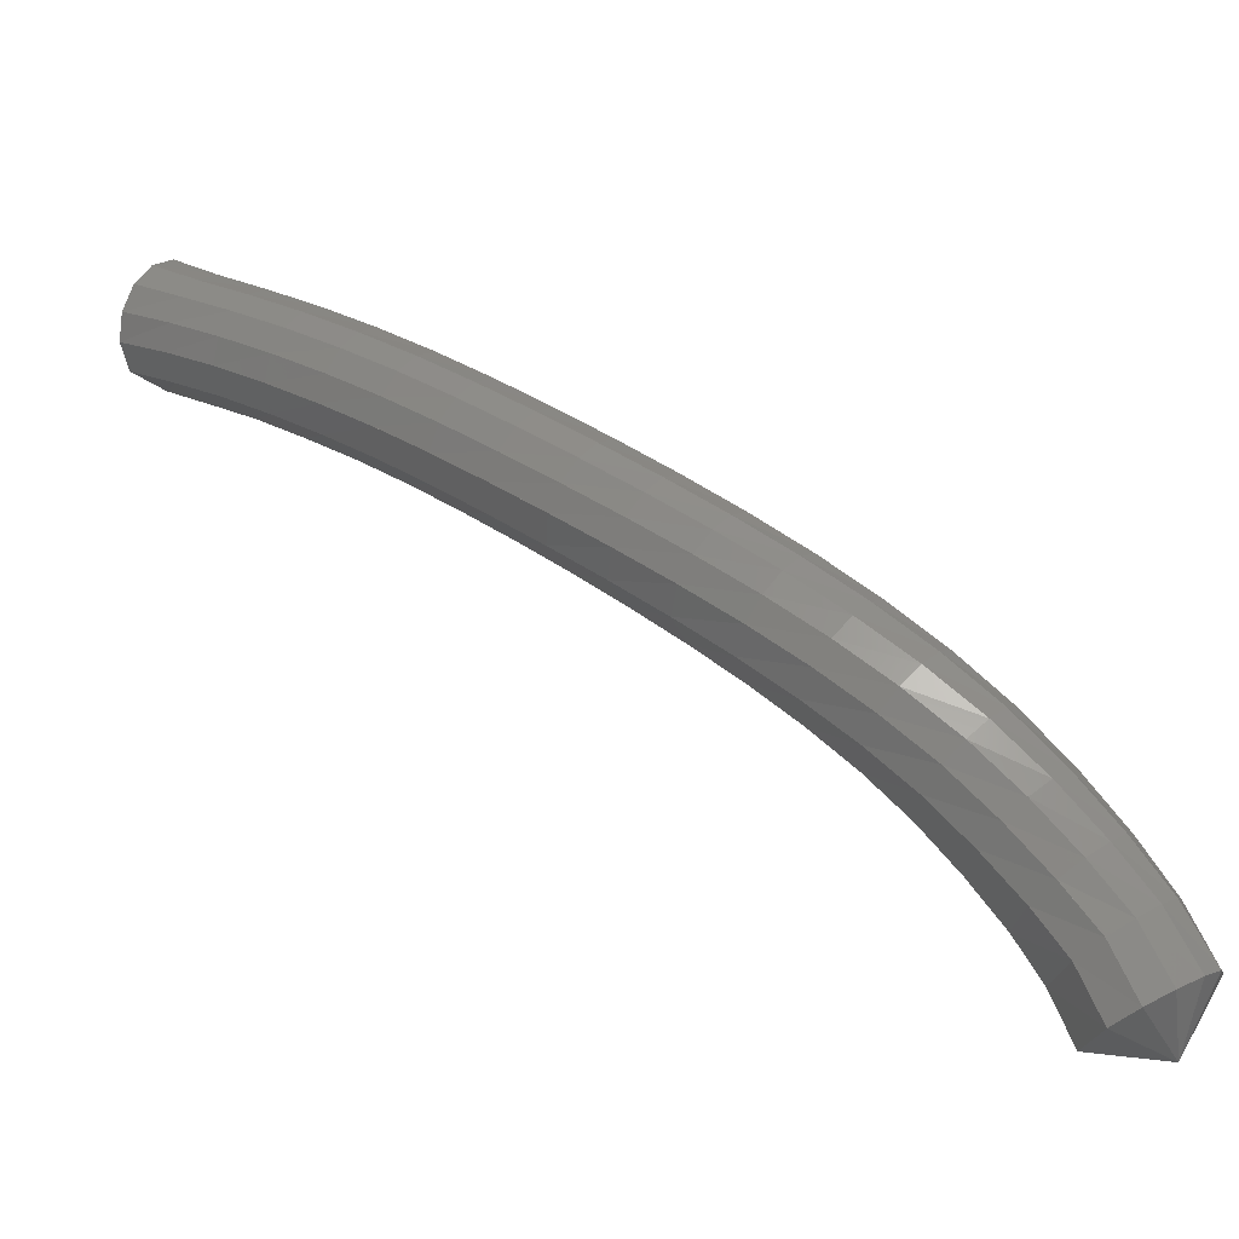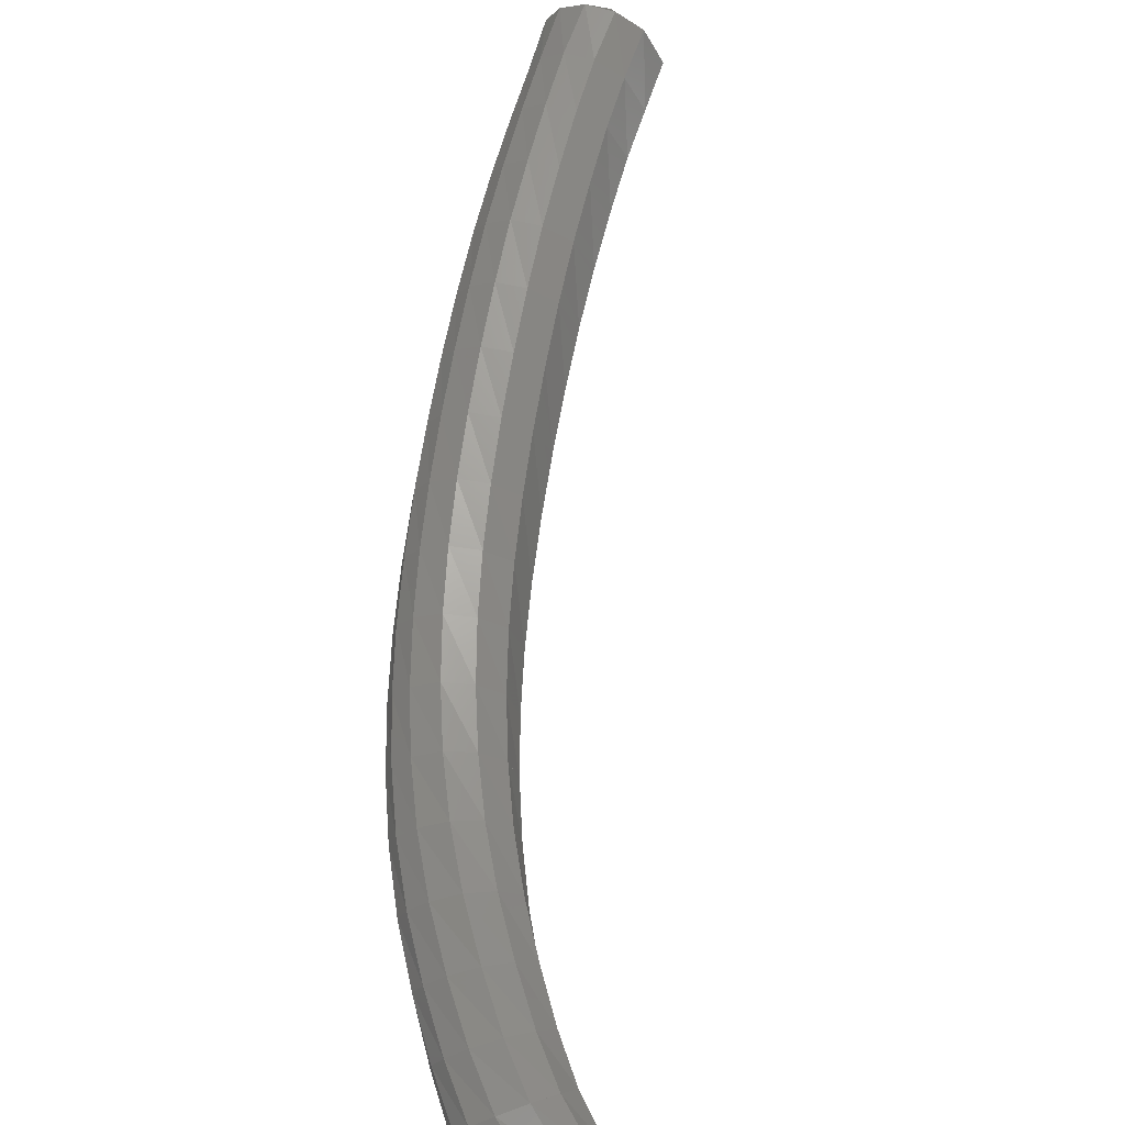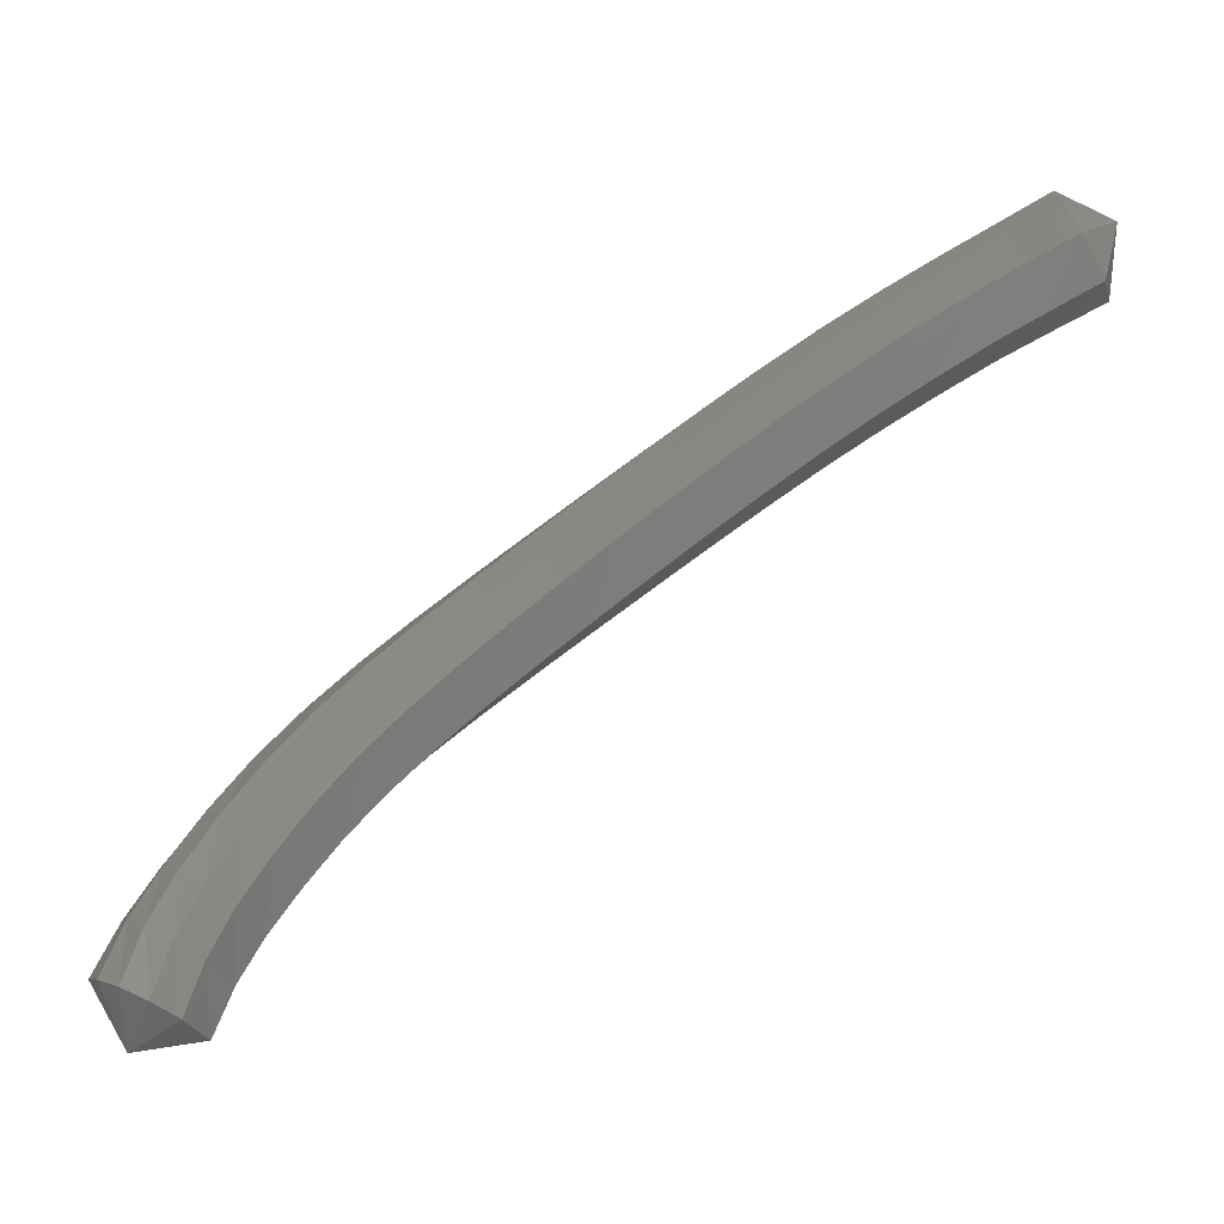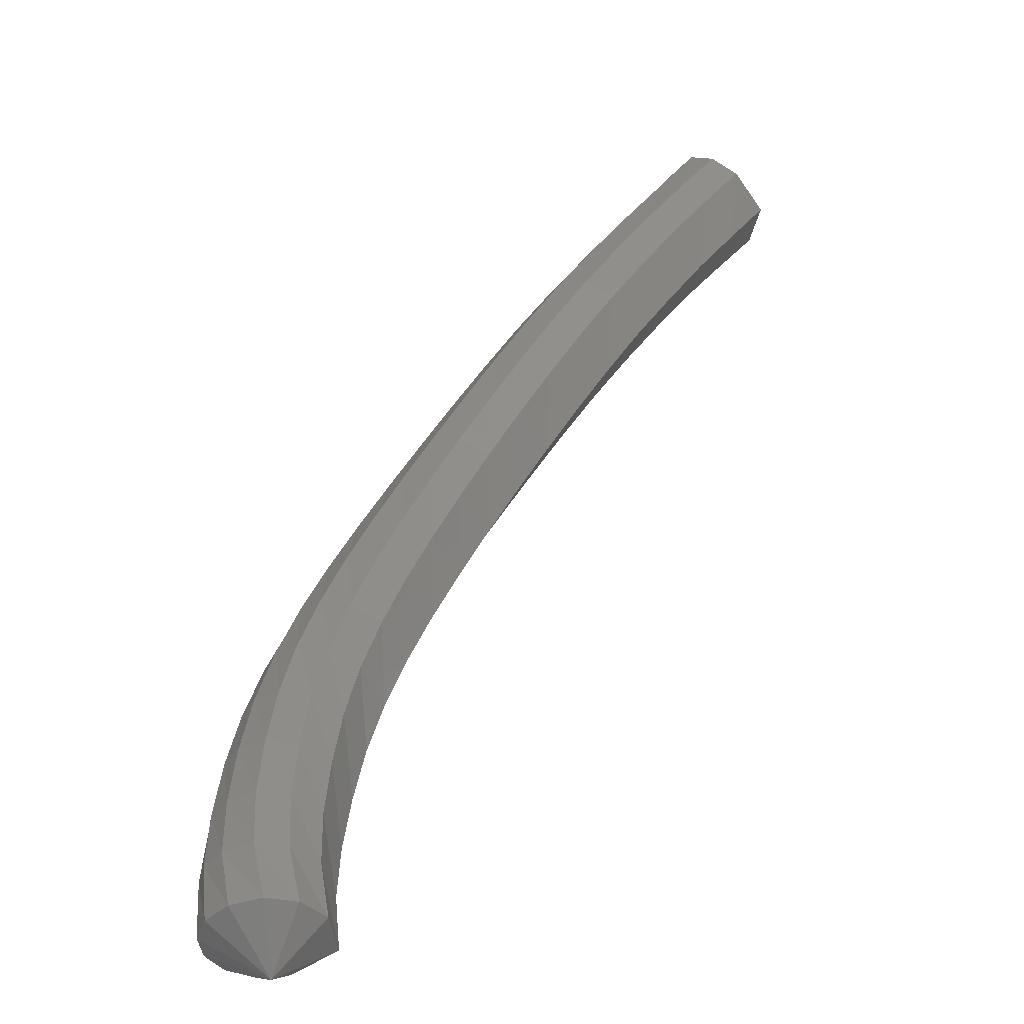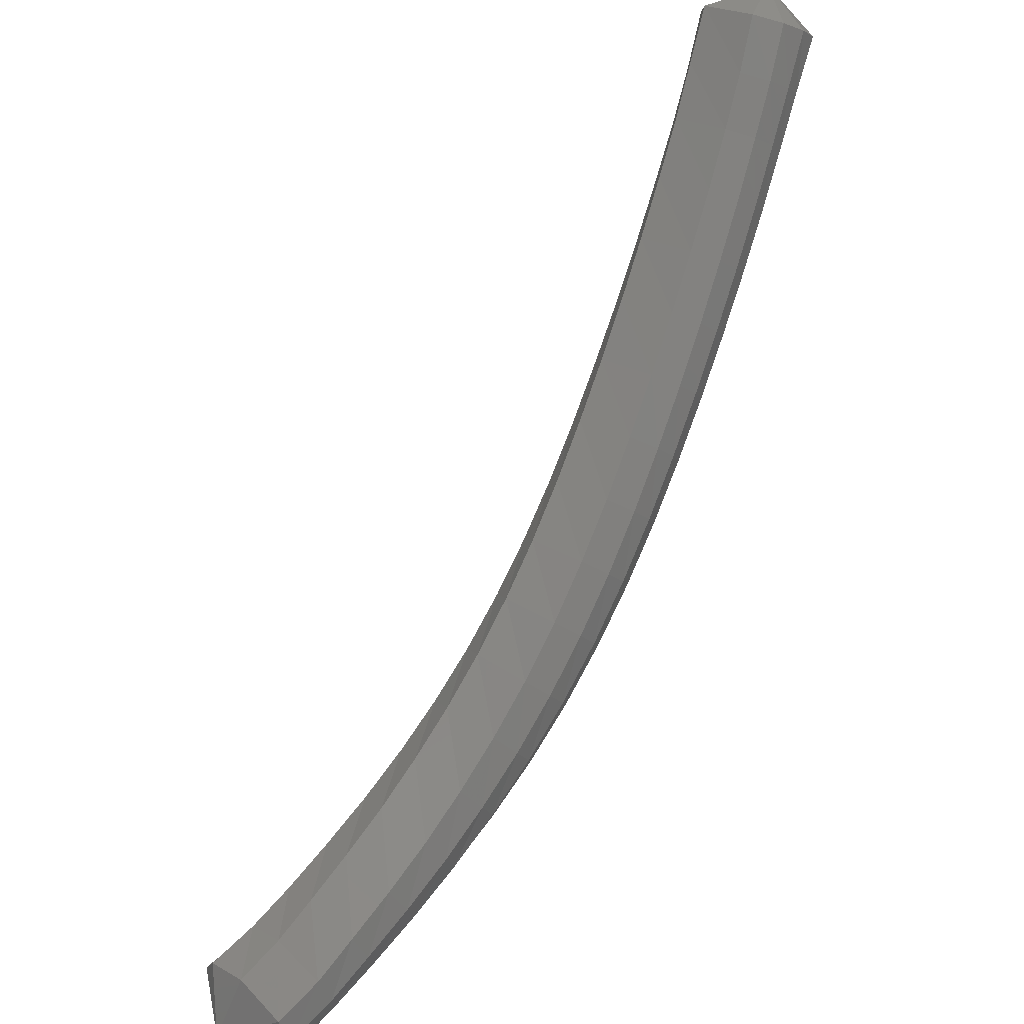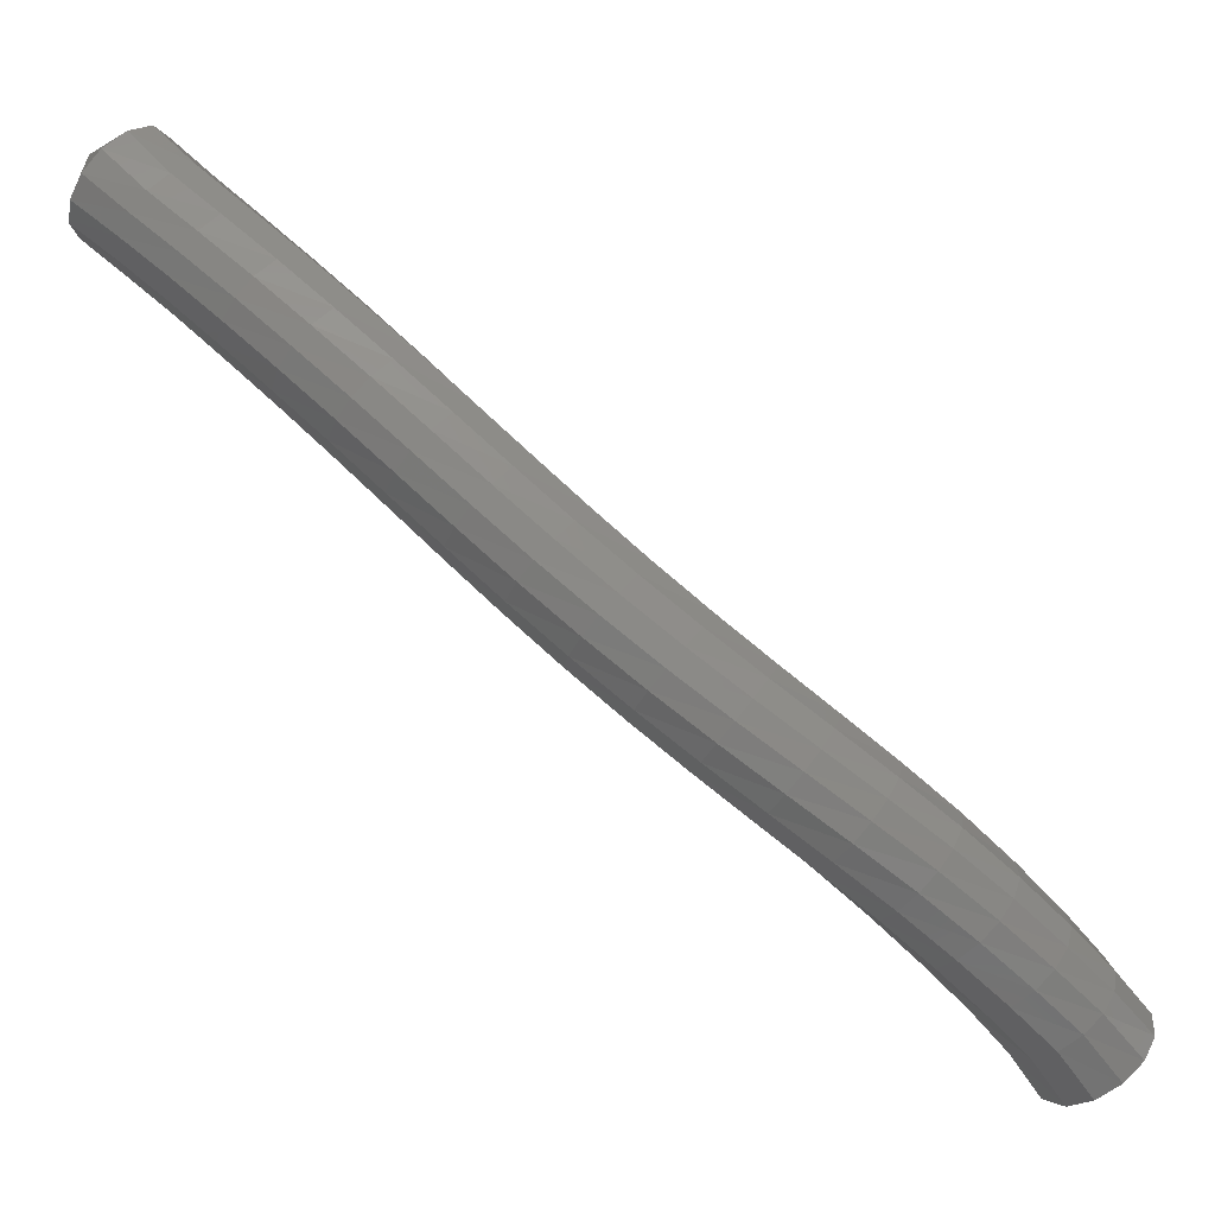
<metadata>
{"format":"stl","ext":"stl","renderer":"f3d","projection":"perspective","resolution":1024,"background":"white","views":[{"elev":-54.8,"azim":13.0,"up":"+Y"},{"elev":26.8,"azim":118.4,"up":"+Y"},{"elev":-68.5,"azim":171.4,"up":"+Z"},{"elev":-1.2,"azim":147.0,"up":"+Y"},{"elev":-47.4,"azim":-103.0,"up":"+Y"},{"elev":0.1,"azim":29.4,"up":"+Y"}]}
</metadata>
<code>
# stl→obj: 211 verts, 440 faces
v -77.57 43.59 284.2
v -77.41 43.1 283.4
v -77.07 43.56 283.5
v -76.87 42.68 283.3
v -76.53 43.14 283.4
v -76.35 42.27 283.3
v -75.99 42.72 283.4
v -75.8 41.81 283.2
v -75.43 42.25 283.3
v -75.23 41.33 283.1
v -74.86 41.76 283.2
v -74.68 40.83 283
v -74.3 41.26 283.1
v -74.14 40.32 282.9
v -73.74 40.74 282.9
v -73.6 39.81 282.8
v -73.2 40.23 282.8
v -73.06 39.29 282.6
v -72.66 39.71 282.6
v -72.53 38.78 282.4
v -72.14 39.2 282.4
v -72.01 38.28 282.2
v -71.63 38.71 282.2
v -71.51 37.79 282
v -71.13 38.23 282
v -71.03 37.32 281.8
v -70.67 37.76 281.7
v -70.59 36.86 281.5
v -70.23 37.3 281.4
v -70.19 36.4 281.2
v -69.83 36.83 281
v -69.84 35.92 280.9
v -69.49 36.34 280.7
v -69.52 35.45 280.5
v -69.19 35.86 280.3
v -69.29 35 280.2
v -68.97 35.4 280
v -69.13 34.52 279.9
v -68.84 34.91 279.6
v -68.29 34.32 279.7
v -76.88 43.77 283.7
v -76.34 43.35 283.7
v -75.8 42.93 283.7
v -75.22 42.46 283.6
v -74.64 41.97 283.5
v -74.06 41.46 283.3
v -73.5 40.94 283.2
v -72.95 40.42 283
v -72.41 39.91 282.9
v -71.88 39.4 282.7
v -71.36 38.91 282.4
v -70.85 38.44 282.2
v -70.37 37.97 281.9
v -69.92 37.51 281.5
v -69.51 37.03 281.2
v -69.15 36.54 280.8
v -68.84 36.05 280.4
v -68.62 35.59 280
v -68.49 35.1 279.5
v -76.8 43.84 284.1
v -76.27 43.4 284.1
v -75.72 42.98 284
v -75.13 42.51 283.9
v -74.54 42.02 283.8
v -73.95 41.5 283.7
v -73.38 40.99 283.5
v -72.82 40.47 283.4
v -72.26 39.95 283.2
v -71.72 39.45 283
v -71.18 38.96 282.7
v -70.66 38.48 282.5
v -70.16 38.02 282.2
v -69.68 37.55 281.8
v -69.25 37.08 281.4
v -68.87 36.58 281
v -68.54 36.1 280.6
v -68.29 35.64 280.1
v -68.15 35.15 279.6
v -76.85 43.73 284.4
v -76.33 43.28 284.4
v -75.78 42.86 284.3
v -75.17 42.39 284.2
v -74.58 41.9 284.1
v -73.98 41.39 284
v -73.4 40.87 283.9
v -72.83 40.36 283.7
v -72.26 39.84 283.5
v -71.7 39.34 283.3
v -71.14 38.85 283.1
v -70.6 38.37 282.8
v -70.07 37.9 282.5
v -69.57 37.44 282.1
v -69.11 36.96 281.7
v -68.7 36.47 281.3
v -68.35 35.99 280.8
v -68.08 35.53 280.4
v -67.89 35.06 279.9
v -76.97 43.53 284.7
v -76.46 43.09 284.6
v -75.89 42.67 284.6
v -75.29 42.21 284.5
v -74.69 41.72 284.4
v -74.09 41.21 284.2
v -73.5 40.7 284.1
v -72.93 40.18 283.9
v -72.35 39.66 283.8
v -71.78 39.16 283.6
v -71.2 38.66 283.3
v -70.64 38.18 283.1
v -70.09 37.72 282.7
v -69.58 37.25 282.4
v -69.09 36.78 282
v -68.66 36.3 281.5
v -68.3 35.82 281.1
v -67.99 35.36 280.6
v -67.76 34.89 280.1
v -77.14 43.29 284.8
v -76.61 42.88 284.7
v -76.04 42.46 284.6
v -75.44 42 284.6
v -74.84 41.52 284.5
v -74.24 41.01 284.3
v -73.66 40.5 284.2
v -73.08 39.98 284.1
v -72.5 39.47 283.9
v -71.91 38.96 283.7
v -71.33 38.46 283.5
v -70.76 37.98 283.2
v -70.2 37.51 282.9
v -69.67 37.05 282.5
v -69.18 36.58 282.1
v -68.74 36.1 281.7
v -68.36 35.63 281.3
v -68.04 35.17 280.8
v -67.79 34.69 280.4
v -77.33 43.05 284.7
v -76.77 42.66 284.7
v -76.21 42.25 284.6
v -75.62 41.79 284.5
v -75.02 41.31 284.4
v -74.43 40.81 284.3
v -73.85 40.3 284.2
v -73.27 39.78 284.1
v -72.68 39.26 283.9
v -72.1 38.75 283.7
v -71.51 38.25 283.5
v -70.93 37.77 283.2
v -70.37 37.3 282.9
v -69.84 36.84 282.6
v -69.34 36.37 282.2
v -68.9 35.9 281.8
v -68.51 35.43 281.4
v -68.19 34.98 281
v -67.95 34.48 280.5
v -77.49 42.85 284.6
v -76.93 42.46 284.5
v -76.38 42.06 284.5
v -75.79 41.6 284.4
v -75.2 41.12 284.3
v -74.62 40.63 284.2
v -74.04 40.12 284.1
v -73.47 39.6 283.9
v -72.89 39.08 283.8
v -72.31 38.57 283.6
v -71.72 38.07 283.4
v -71.15 37.58 283.1
v -70.59 37.11 282.8
v -70.07 36.65 282.5
v -69.57 36.19 282.2
v -69.14 35.72 281.8
v -68.75 35.25 281.4
v -68.43 34.81 281
v -68.21 34.3 280.6
v -77.6 42.74 284.3
v -77.04 42.34 284.2
v -76.5 41.94 284.2
v -75.92 41.49 284.1
v -75.34 41.01 284
v -74.77 40.52 283.9
v -74.2 40.01 283.8
v -73.63 39.49 283.7
v -73.06 38.97 283.5
v -72.49 38.46 283.4
v -71.91 37.95 283.2
v -71.35 37.47 282.9
v -70.81 36.99 282.7
v -70.3 36.53 282.4
v -69.82 36.07 282
v -69.4 35.61 281.7
v -69.03 35.15 281.3
v -68.71 34.7 281
v -68.52 34.21 280.6
v -77.62 42.76 283.9
v -77.07 42.35 283.9
v -76.53 41.95 283.8
v -75.97 41.49 283.8
v -75.4 41.02 283.7
v -74.84 40.52 283.6
v -74.28 40.02 283.5
v -73.73 39.5 283.3
v -73.17 38.98 283.2
v -72.61 38.46 283
v -72.05 37.96 282.8
v -71.51 37.47 282.6
v -70.99 37 282.3
v -70.51 36.54 282
v -70.06 36.08 281.7
v -69.66 35.61 281.4
v -69.31 35.15 281.1
v -69.02 34.71 280.8
v -68.84 34.23 280.4
f 1 1 2
f 2 1 3
f 2 3 4
f 4 3 5
f 4 5 6
f 6 5 7
f 6 7 8
f 8 7 9
f 8 9 10
f 10 9 11
f 10 11 12
f 12 11 13
f 12 13 14
f 14 13 15
f 14 15 16
f 16 15 17
f 16 17 18
f 18 17 19
f 18 19 20
f 20 19 21
f 20 21 22
f 22 21 23
f 22 23 24
f 24 23 25
f 24 25 26
f 26 25 27
f 26 27 28
f 28 27 29
f 28 29 30
f 30 29 31
f 30 31 32
f 32 31 33
f 32 33 34
f 34 33 35
f 34 35 36
f 36 35 37
f 36 37 38
f 38 37 39
f 38 39 40
f 40 39 40
f 1 1 3
f 3 1 41
f 3 41 5
f 5 41 42
f 5 42 7
f 7 42 43
f 7 43 9
f 9 43 44
f 9 44 11
f 11 44 45
f 11 45 13
f 13 45 46
f 13 46 15
f 15 46 47
f 15 47 17
f 17 47 48
f 17 48 19
f 19 48 49
f 19 49 21
f 21 49 50
f 21 50 23
f 23 50 51
f 23 51 25
f 25 51 52
f 25 52 27
f 27 52 53
f 27 53 29
f 29 53 54
f 29 54 31
f 31 54 55
f 31 55 33
f 33 55 56
f 33 56 35
f 35 56 57
f 35 57 37
f 37 57 58
f 37 58 39
f 39 58 59
f 39 59 40
f 40 59 40
f 1 1 41
f 41 1 60
f 41 60 42
f 42 60 61
f 42 61 43
f 43 61 62
f 43 62 44
f 44 62 63
f 44 63 45
f 45 63 64
f 45 64 46
f 46 64 65
f 46 65 47
f 47 65 66
f 47 66 48
f 48 66 67
f 48 67 49
f 49 67 68
f 49 68 50
f 50 68 69
f 50 69 51
f 51 69 70
f 51 70 52
f 52 70 71
f 52 71 53
f 53 71 72
f 53 72 54
f 54 72 73
f 54 73 55
f 55 73 74
f 55 74 56
f 56 74 75
f 56 75 57
f 57 75 76
f 57 76 58
f 58 76 77
f 58 77 59
f 59 77 78
f 59 78 40
f 40 78 40
f 1 1 60
f 60 1 79
f 60 79 61
f 61 79 80
f 61 80 62
f 62 80 81
f 62 81 63
f 63 81 82
f 63 82 64
f 64 82 83
f 64 83 65
f 65 83 84
f 65 84 66
f 66 84 85
f 66 85 67
f 67 85 86
f 67 86 68
f 68 86 87
f 68 87 69
f 69 87 88
f 69 88 70
f 70 88 89
f 70 89 71
f 71 89 90
f 71 90 72
f 72 90 91
f 72 91 73
f 73 91 92
f 73 92 74
f 74 92 93
f 74 93 75
f 75 93 94
f 75 94 76
f 76 94 95
f 76 95 77
f 77 95 96
f 77 96 78
f 78 96 97
f 78 97 40
f 40 97 40
f 1 1 79
f 79 1 98
f 79 98 80
f 80 98 99
f 80 99 81
f 81 99 100
f 81 100 82
f 82 100 101
f 82 101 83
f 83 101 102
f 83 102 84
f 84 102 103
f 84 103 85
f 85 103 104
f 85 104 86
f 86 104 105
f 86 105 87
f 87 105 106
f 87 106 88
f 88 106 107
f 88 107 89
f 89 107 108
f 89 108 90
f 90 108 109
f 90 109 91
f 91 109 110
f 91 110 92
f 92 110 111
f 92 111 93
f 93 111 112
f 93 112 94
f 94 112 113
f 94 113 95
f 95 113 114
f 95 114 96
f 96 114 115
f 96 115 97
f 97 115 116
f 97 116 40
f 40 116 40
f 1 1 98
f 98 1 117
f 98 117 99
f 99 117 118
f 99 118 100
f 100 118 119
f 100 119 101
f 101 119 120
f 101 120 102
f 102 120 121
f 102 121 103
f 103 121 122
f 103 122 104
f 104 122 123
f 104 123 105
f 105 123 124
f 105 124 106
f 106 124 125
f 106 125 107
f 107 125 126
f 107 126 108
f 108 126 127
f 108 127 109
f 109 127 128
f 109 128 110
f 110 128 129
f 110 129 111
f 111 129 130
f 111 130 112
f 112 130 131
f 112 131 113
f 113 131 132
f 113 132 114
f 114 132 133
f 114 133 115
f 115 133 134
f 115 134 116
f 116 134 135
f 116 135 40
f 40 135 40
f 1 1 117
f 117 1 136
f 117 136 118
f 118 136 137
f 118 137 119
f 119 137 138
f 119 138 120
f 120 138 139
f 120 139 121
f 121 139 140
f 121 140 122
f 122 140 141
f 122 141 123
f 123 141 142
f 123 142 124
f 124 142 143
f 124 143 125
f 125 143 144
f 125 144 126
f 126 144 145
f 126 145 127
f 127 145 146
f 127 146 128
f 128 146 147
f 128 147 129
f 129 147 148
f 129 148 130
f 130 148 149
f 130 149 131
f 131 149 150
f 131 150 132
f 132 150 151
f 132 151 133
f 133 151 152
f 133 152 134
f 134 152 153
f 134 153 135
f 135 153 154
f 135 154 40
f 40 154 40
f 1 1 136
f 136 1 155
f 136 155 137
f 137 155 156
f 137 156 138
f 138 156 157
f 138 157 139
f 139 157 158
f 139 158 140
f 140 158 159
f 140 159 141
f 141 159 160
f 141 160 142
f 142 160 161
f 142 161 143
f 143 161 162
f 143 162 144
f 144 162 163
f 144 163 145
f 145 163 164
f 145 164 146
f 146 164 165
f 146 165 147
f 147 165 166
f 147 166 148
f 148 166 167
f 148 167 149
f 149 167 168
f 149 168 150
f 150 168 169
f 150 169 151
f 151 169 170
f 151 170 152
f 152 170 171
f 152 171 153
f 153 171 172
f 153 172 154
f 154 172 173
f 154 173 40
f 40 173 40
f 1 1 155
f 155 1 174
f 155 174 156
f 156 174 175
f 156 175 157
f 157 175 176
f 157 176 158
f 158 176 177
f 158 177 159
f 159 177 178
f 159 178 160
f 160 178 179
f 160 179 161
f 161 179 180
f 161 180 162
f 162 180 181
f 162 181 163
f 163 181 182
f 163 182 164
f 164 182 183
f 164 183 165
f 165 183 184
f 165 184 166
f 166 184 185
f 166 185 167
f 167 185 186
f 167 186 168
f 168 186 187
f 168 187 169
f 169 187 188
f 169 188 170
f 170 188 189
f 170 189 171
f 171 189 190
f 171 190 172
f 172 190 191
f 172 191 173
f 173 191 192
f 173 192 40
f 40 192 40
f 1 1 174
f 174 1 193
f 174 193 175
f 175 193 194
f 175 194 176
f 176 194 195
f 176 195 177
f 177 195 196
f 177 196 178
f 178 196 197
f 178 197 179
f 179 197 198
f 179 198 180
f 180 198 199
f 180 199 181
f 181 199 200
f 181 200 182
f 182 200 201
f 182 201 183
f 183 201 202
f 183 202 184
f 184 202 203
f 184 203 185
f 185 203 204
f 185 204 186
f 186 204 205
f 186 205 187
f 187 205 206
f 187 206 188
f 188 206 207
f 188 207 189
f 189 207 208
f 189 208 190
f 190 208 209
f 190 209 191
f 191 209 210
f 191 210 192
f 192 210 211
f 192 211 40
f 40 211 40
f 1 1 193
f 193 1 2
f 193 2 194
f 194 2 4
f 194 4 195
f 195 4 6
f 195 6 196
f 196 6 8
f 196 8 197
f 197 8 10
f 197 10 198
f 198 10 12
f 198 12 199
f 199 12 14
f 199 14 200
f 200 14 16
f 200 16 201
f 201 16 18
f 201 18 202
f 202 18 20
f 202 20 203
f 203 20 22
f 203 22 204
f 204 22 24
f 204 24 205
f 205 24 26
f 205 26 206
f 206 26 28
f 206 28 207
f 207 28 30
f 207 30 208
f 208 30 32
f 208 32 209
f 209 32 34
f 209 34 210
f 210 34 36
f 210 36 211
f 211 36 38
f 211 38 40
f 40 38 40

</code>
